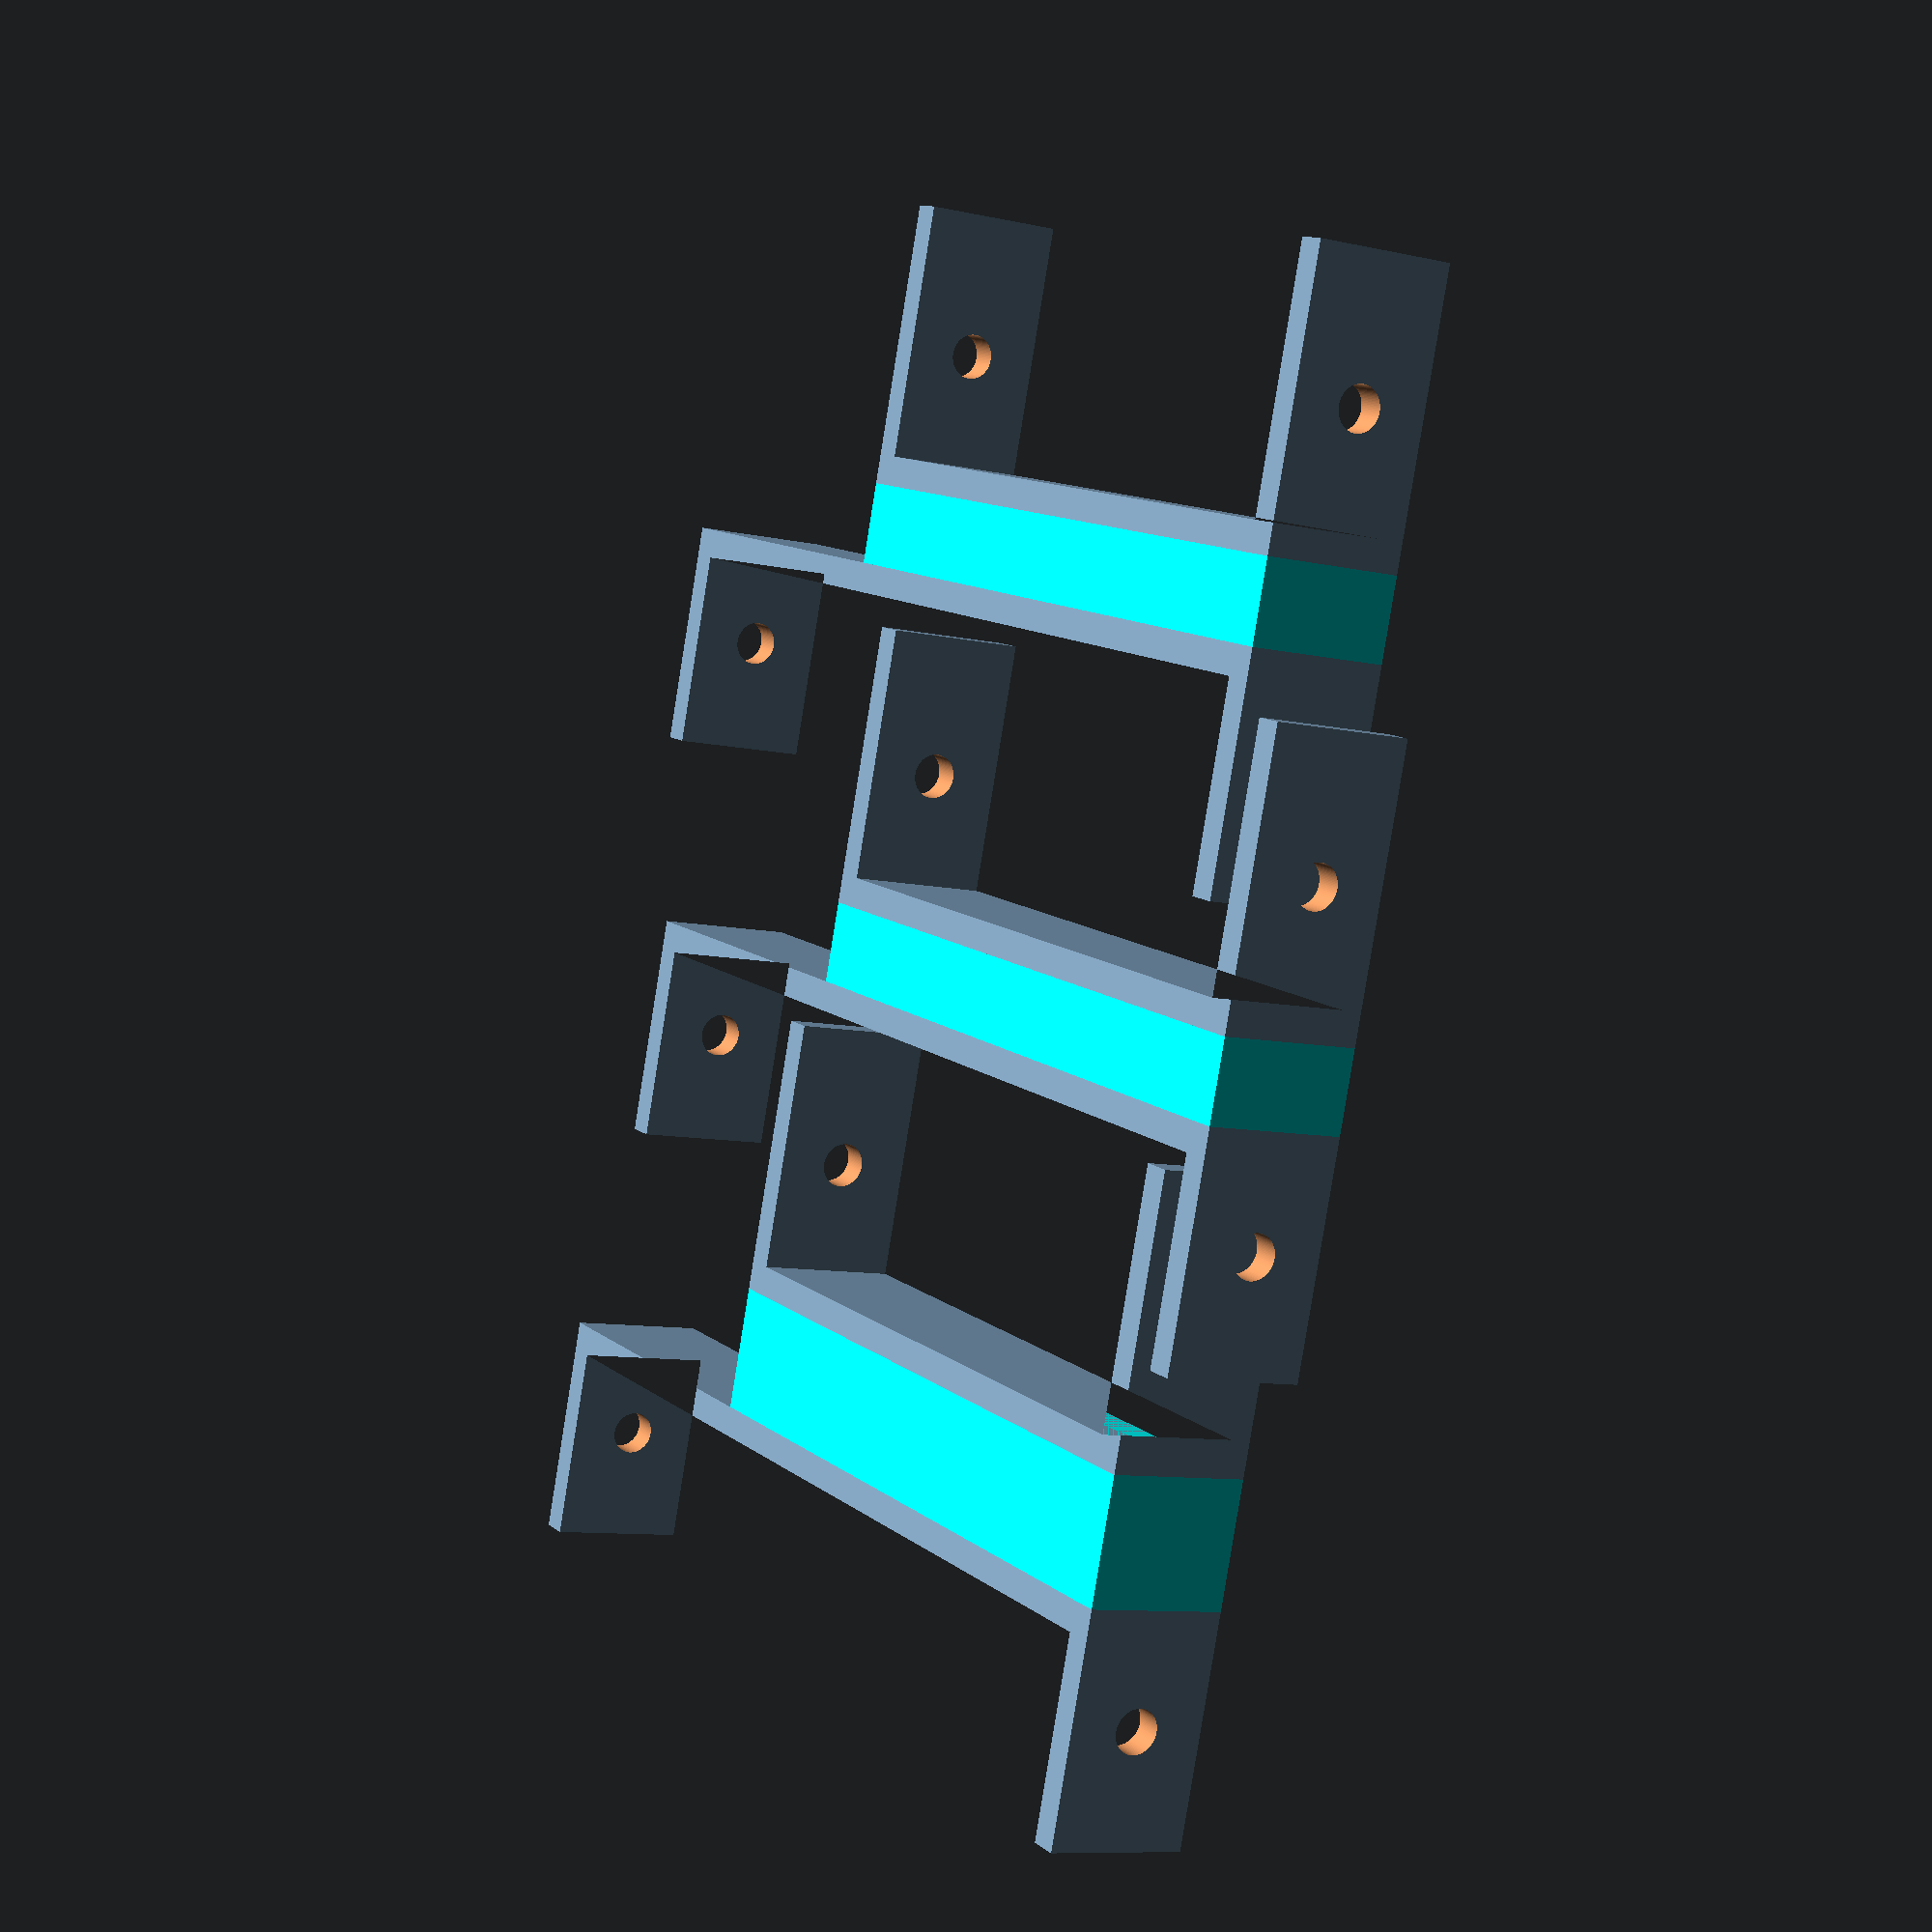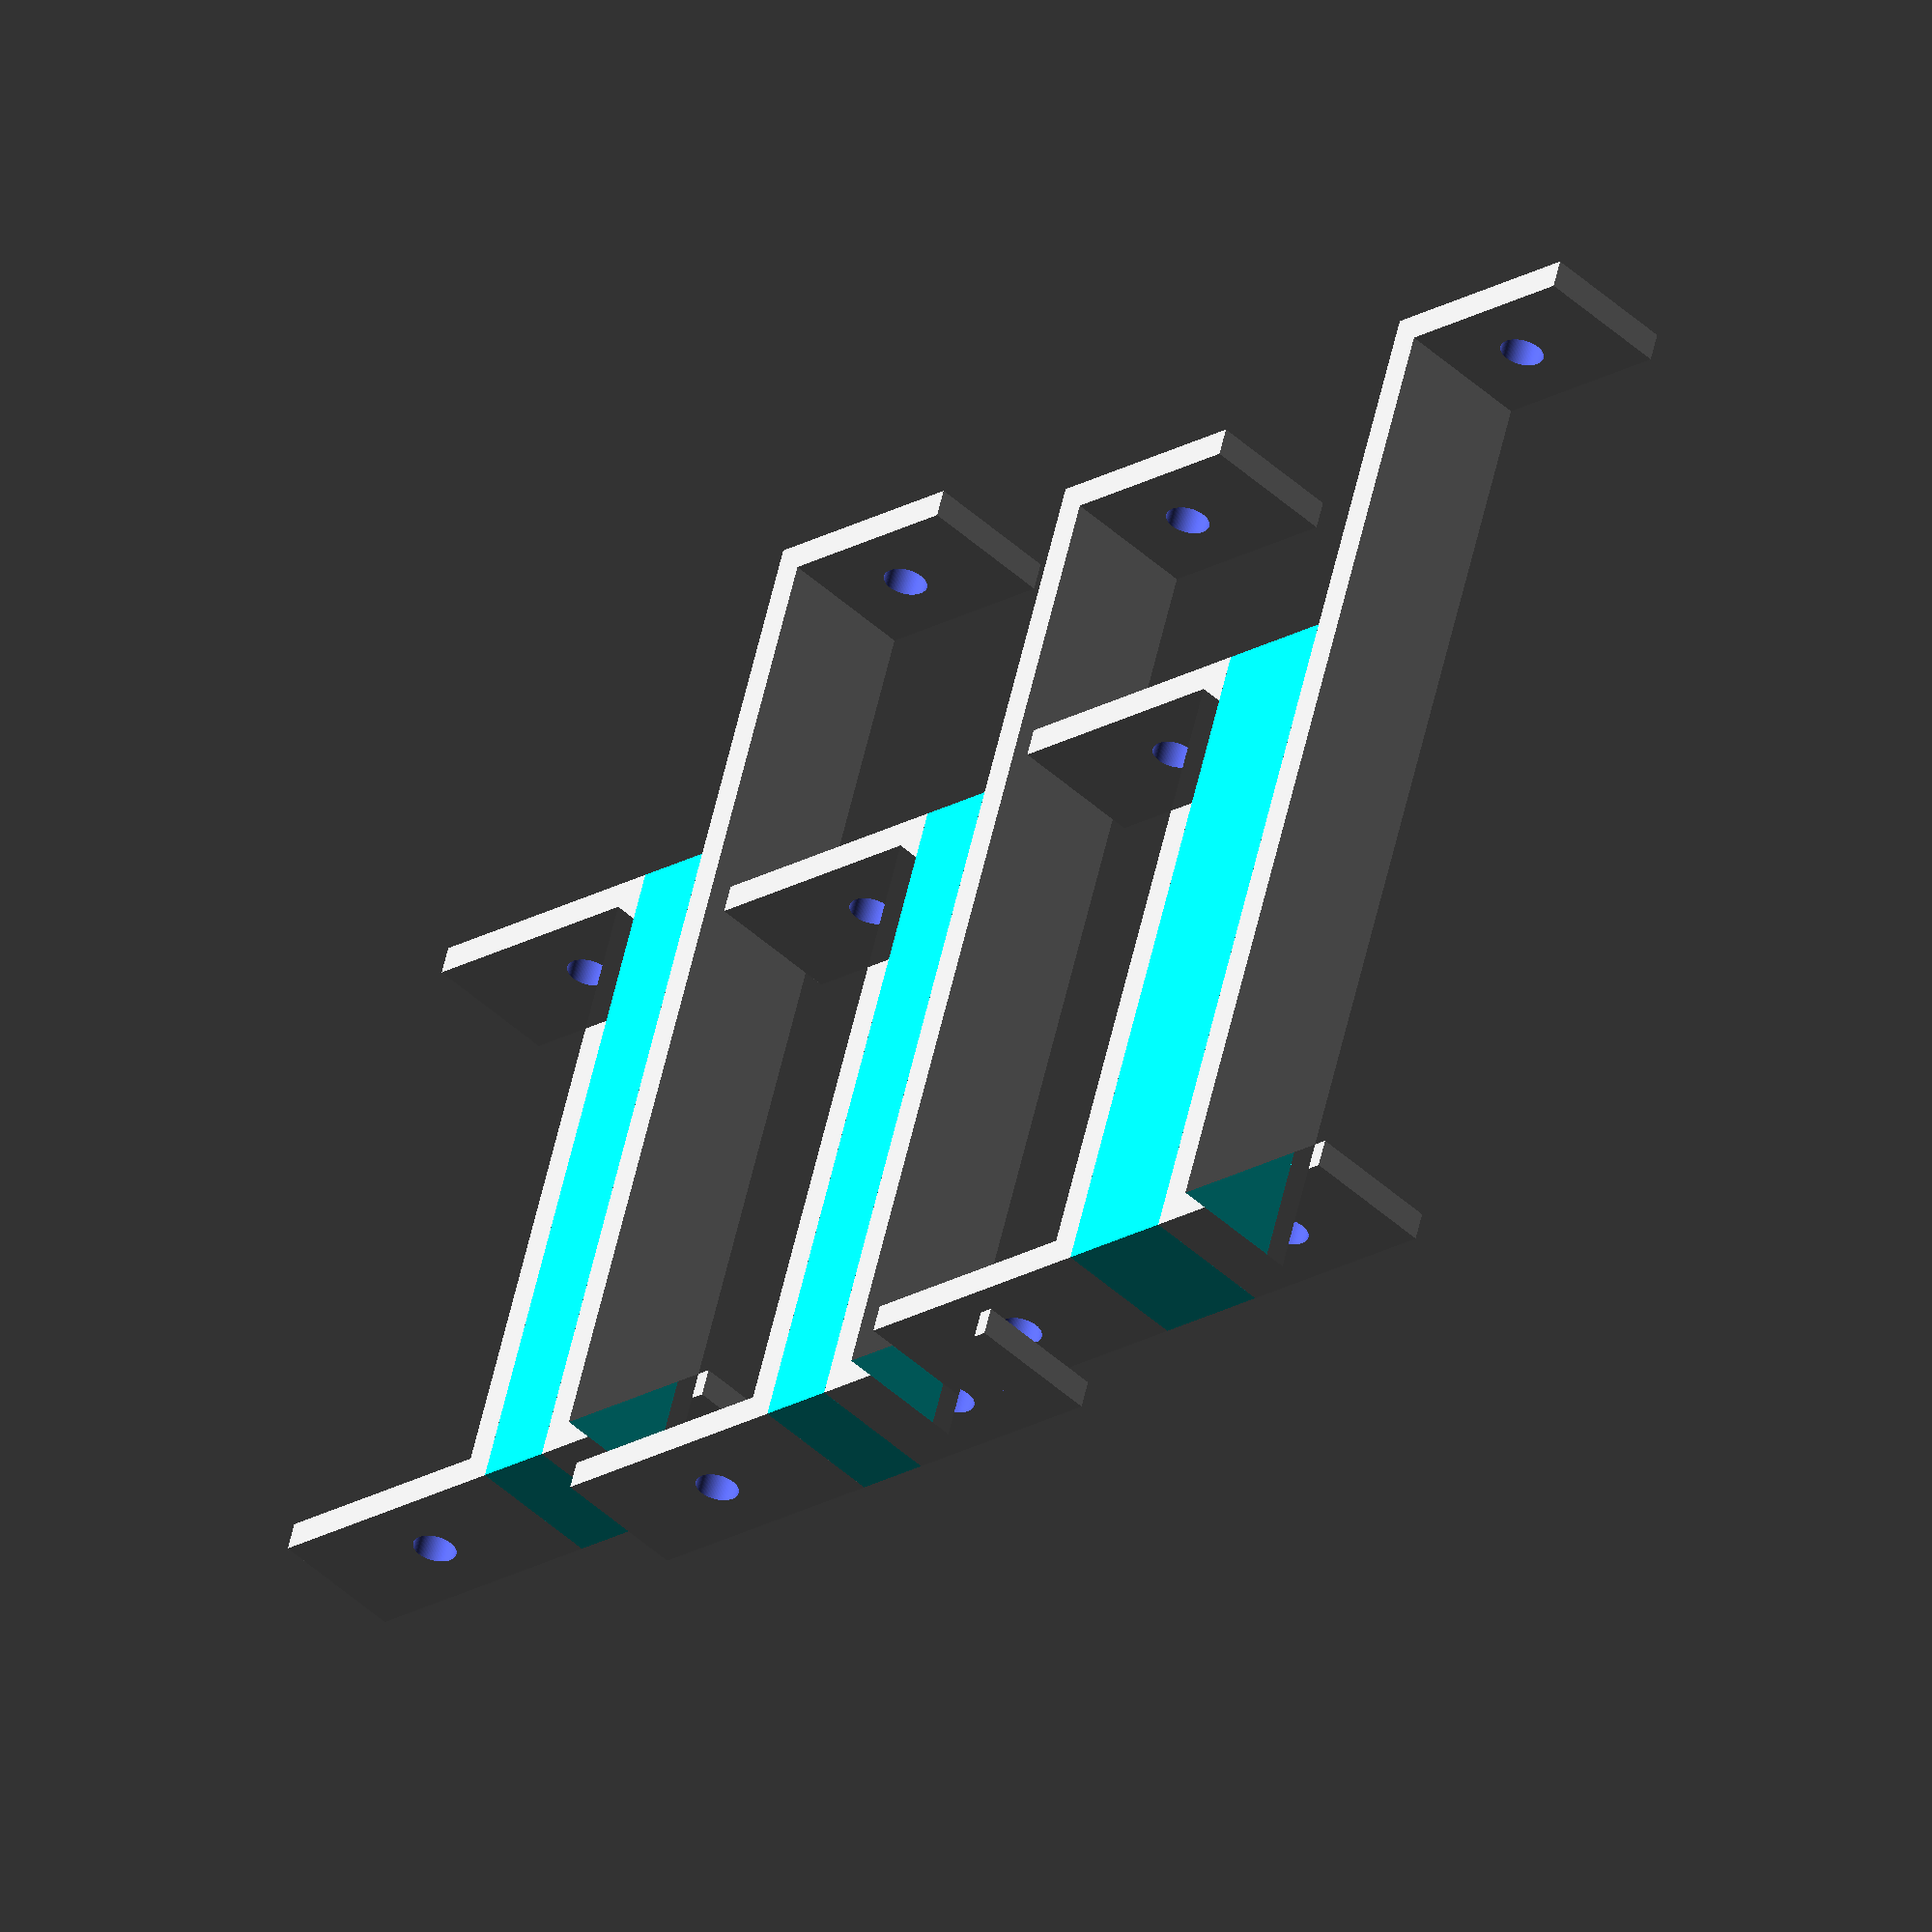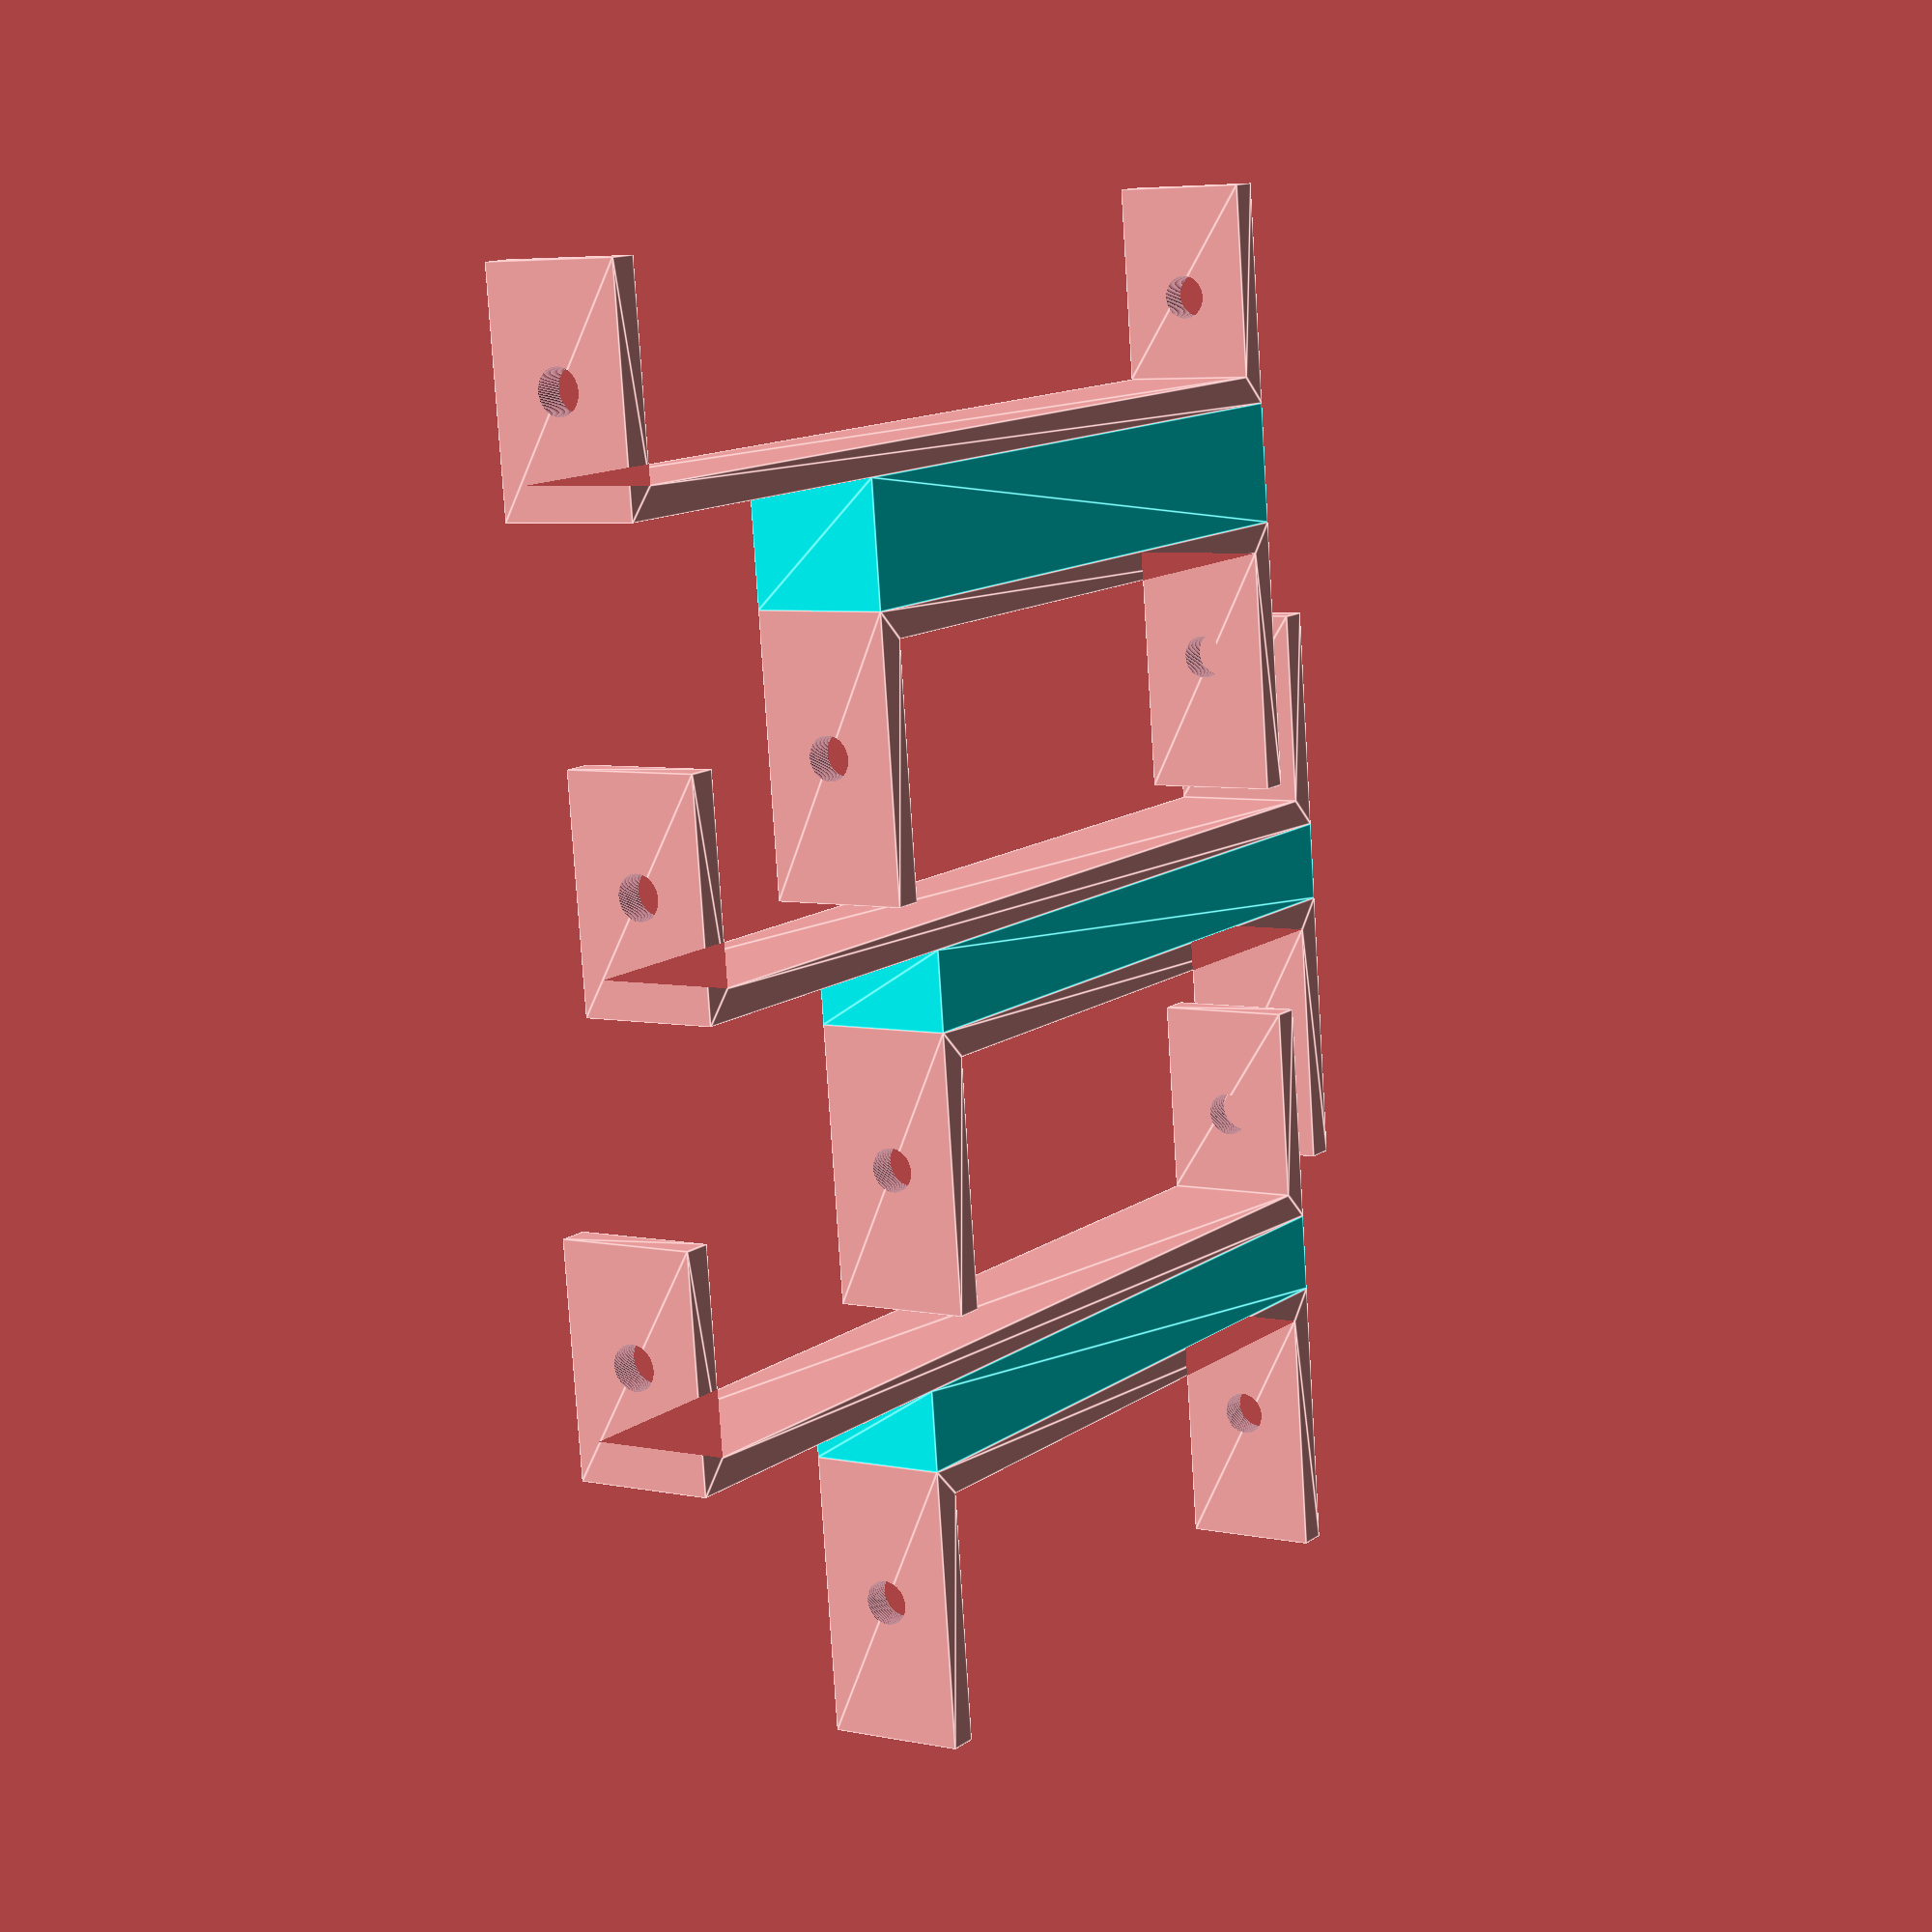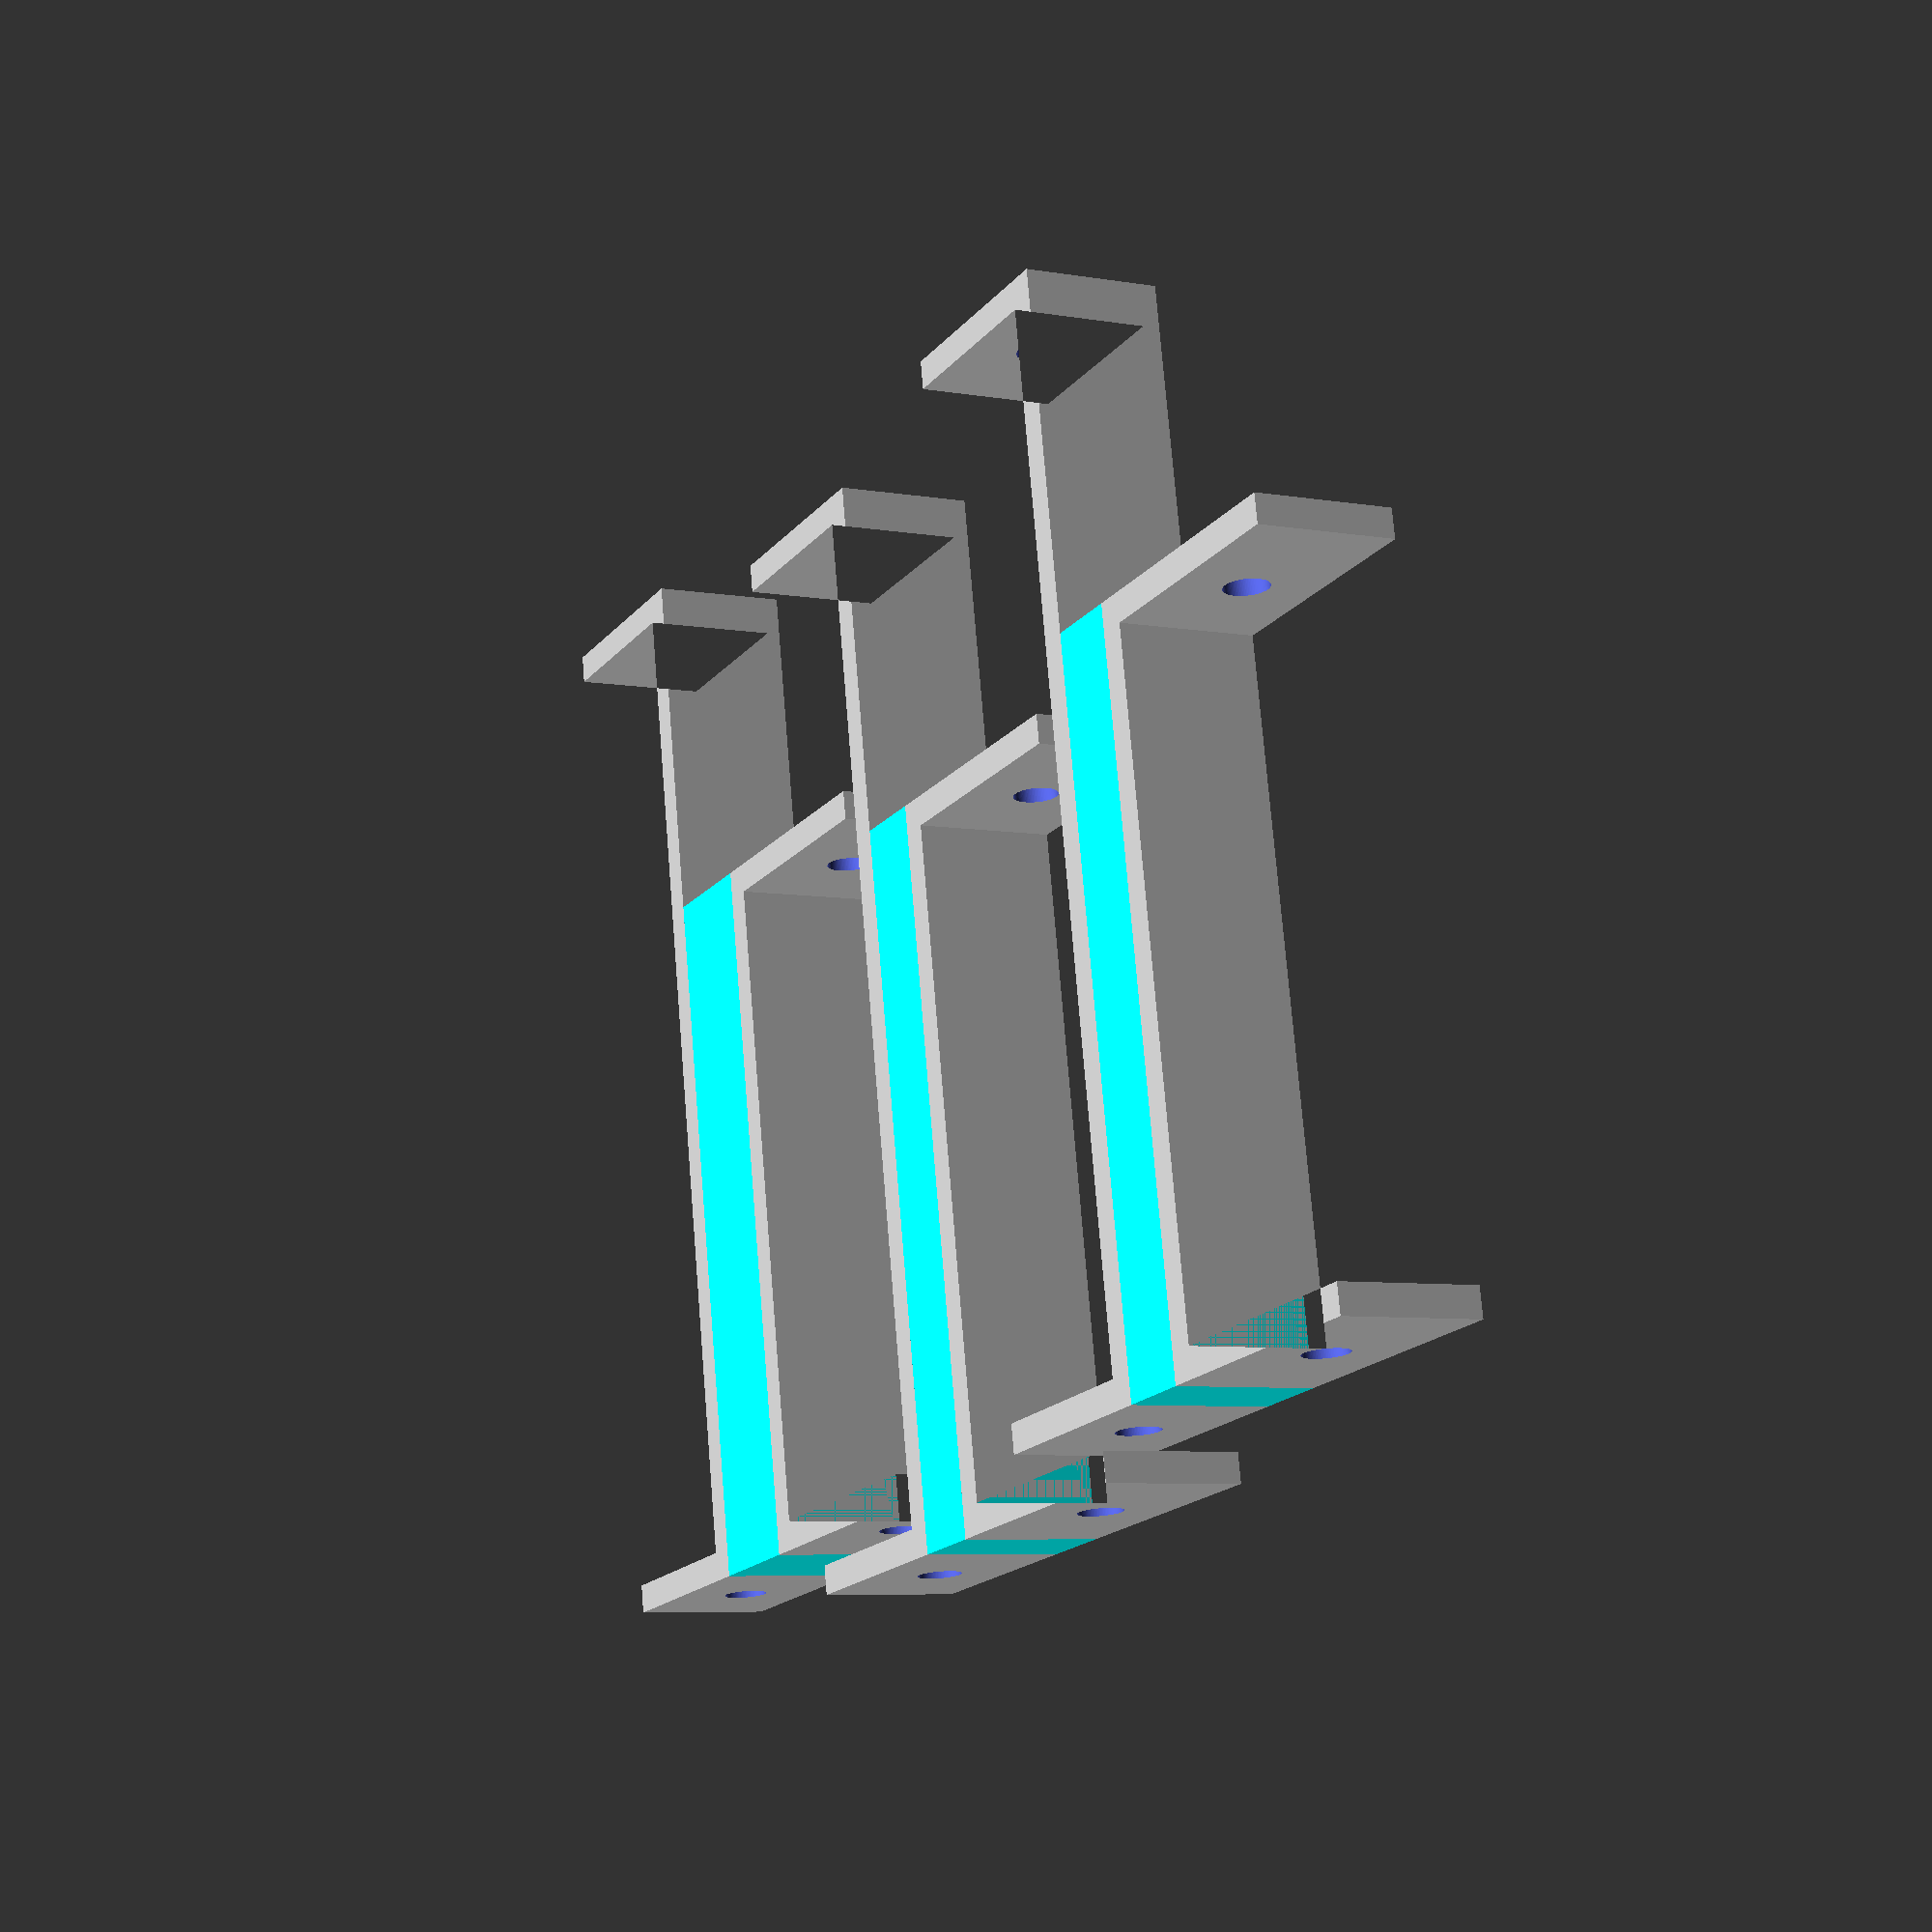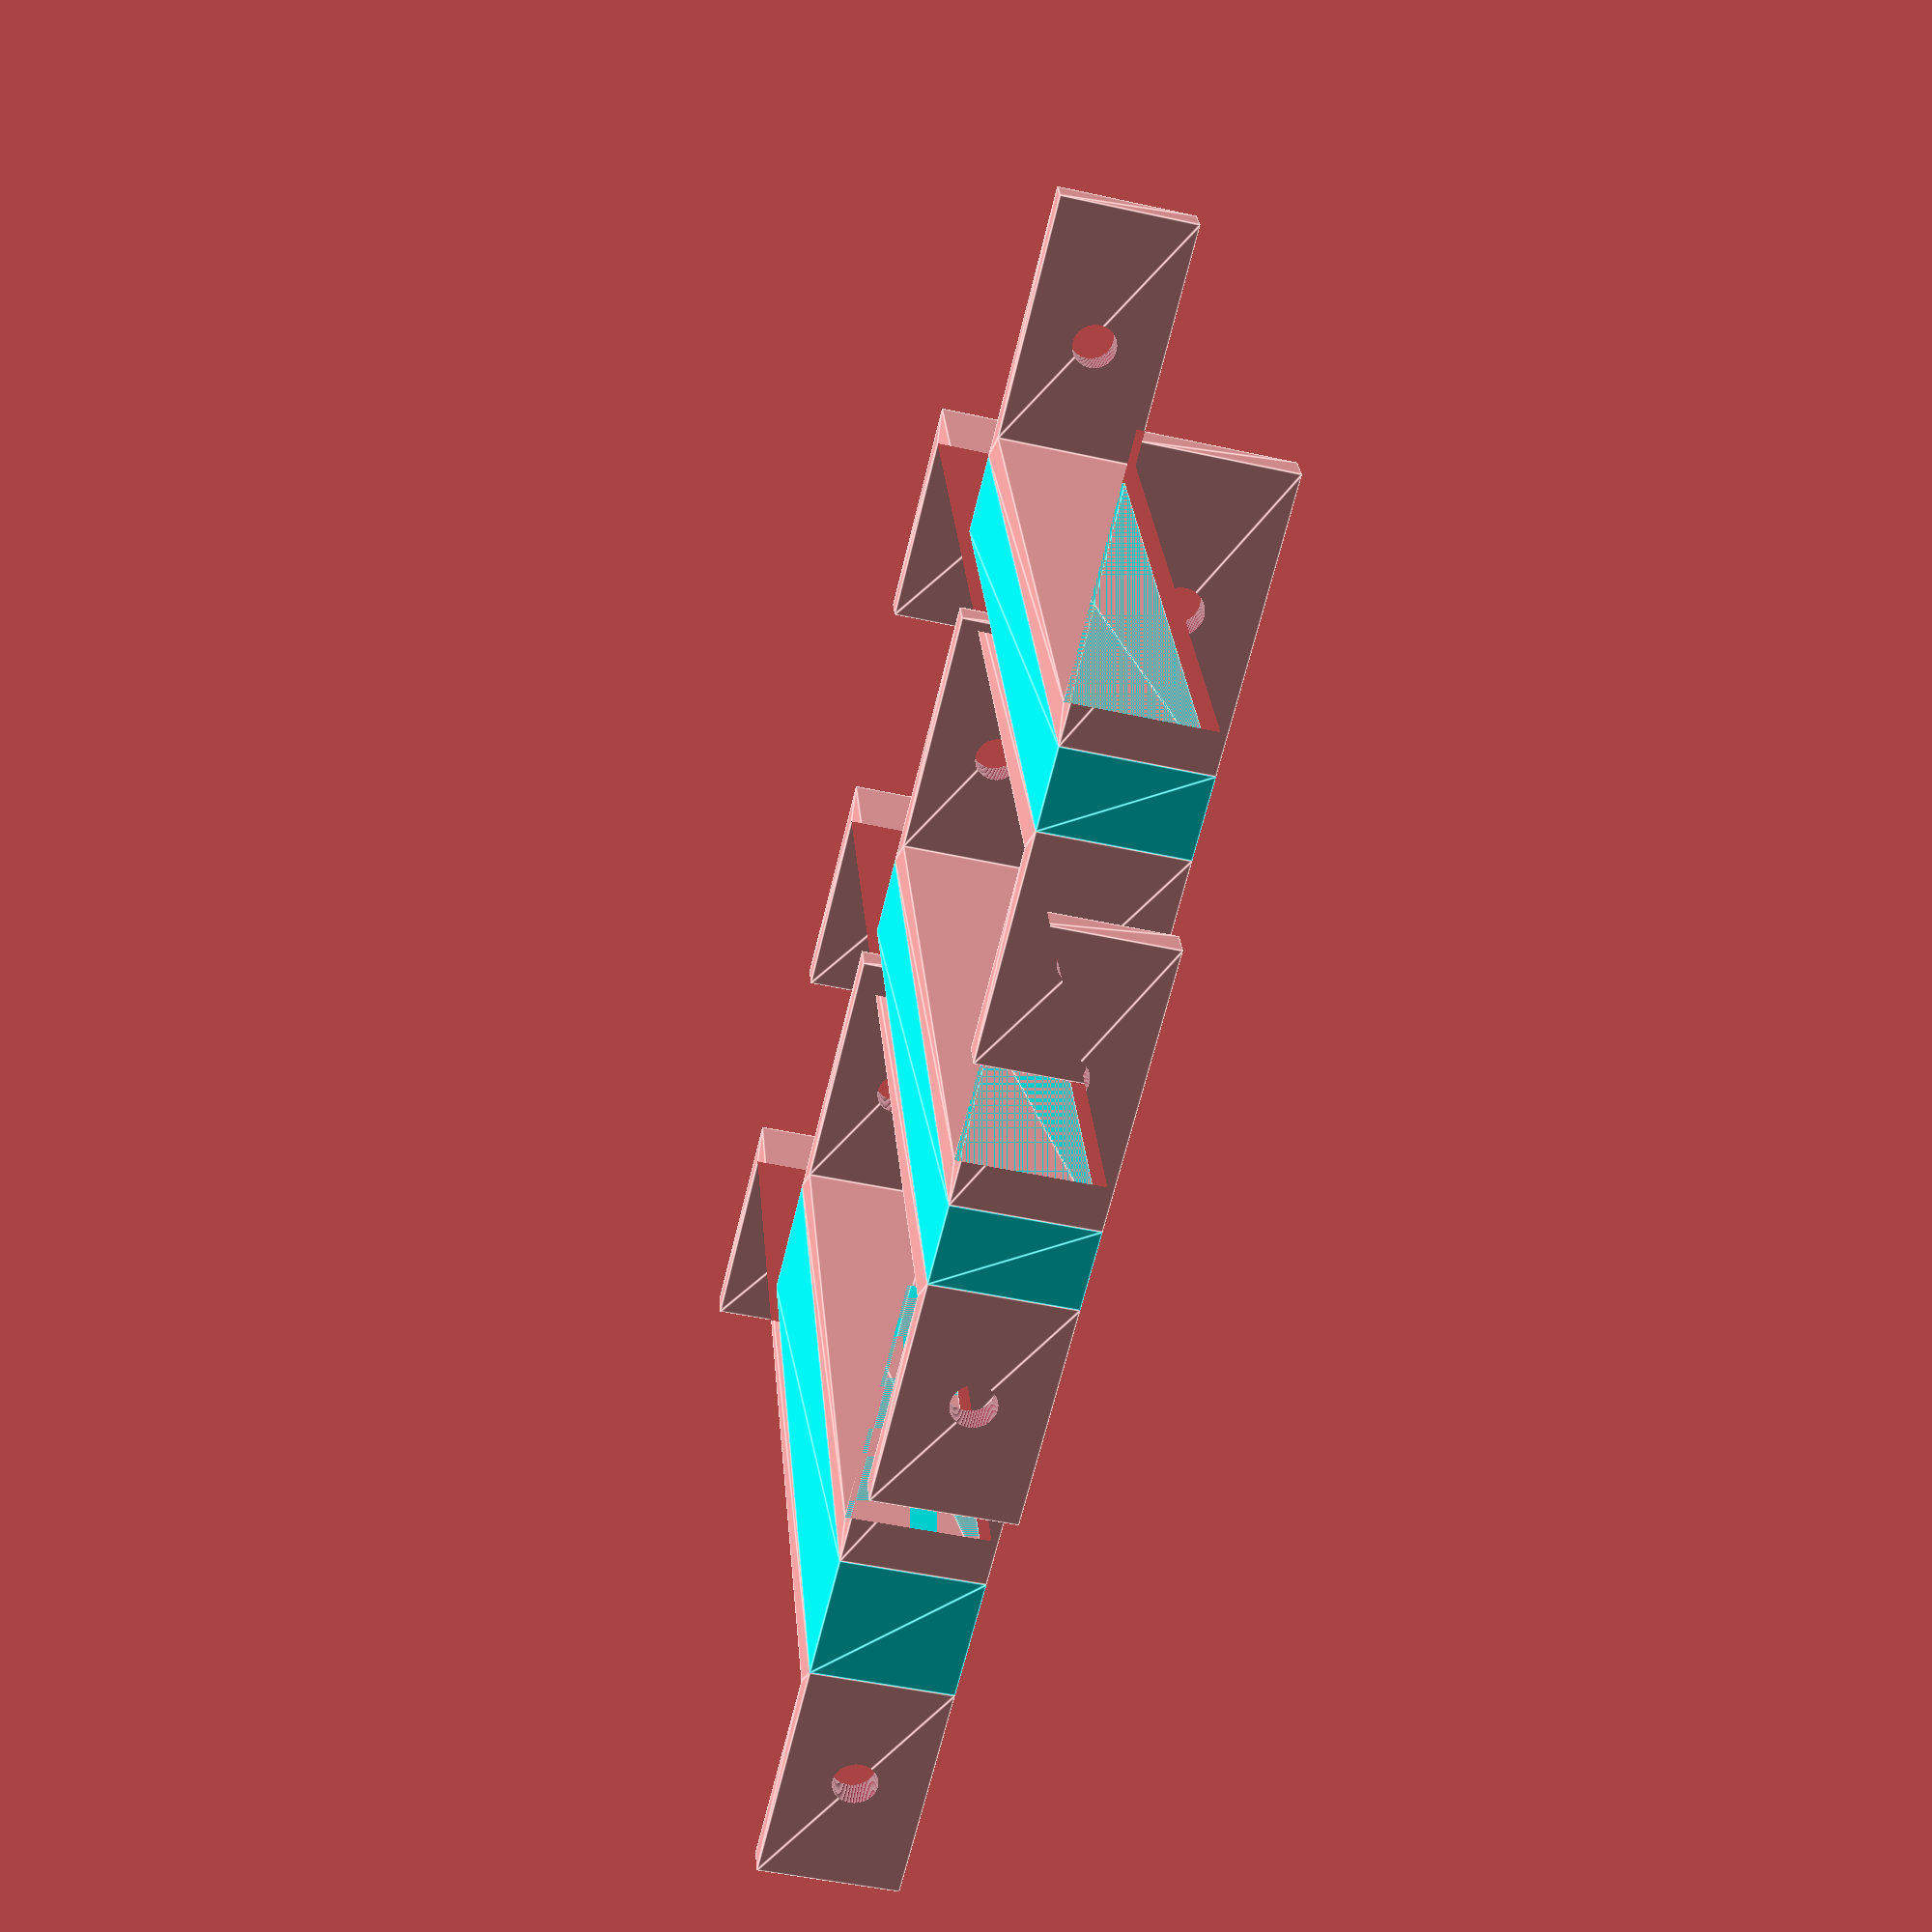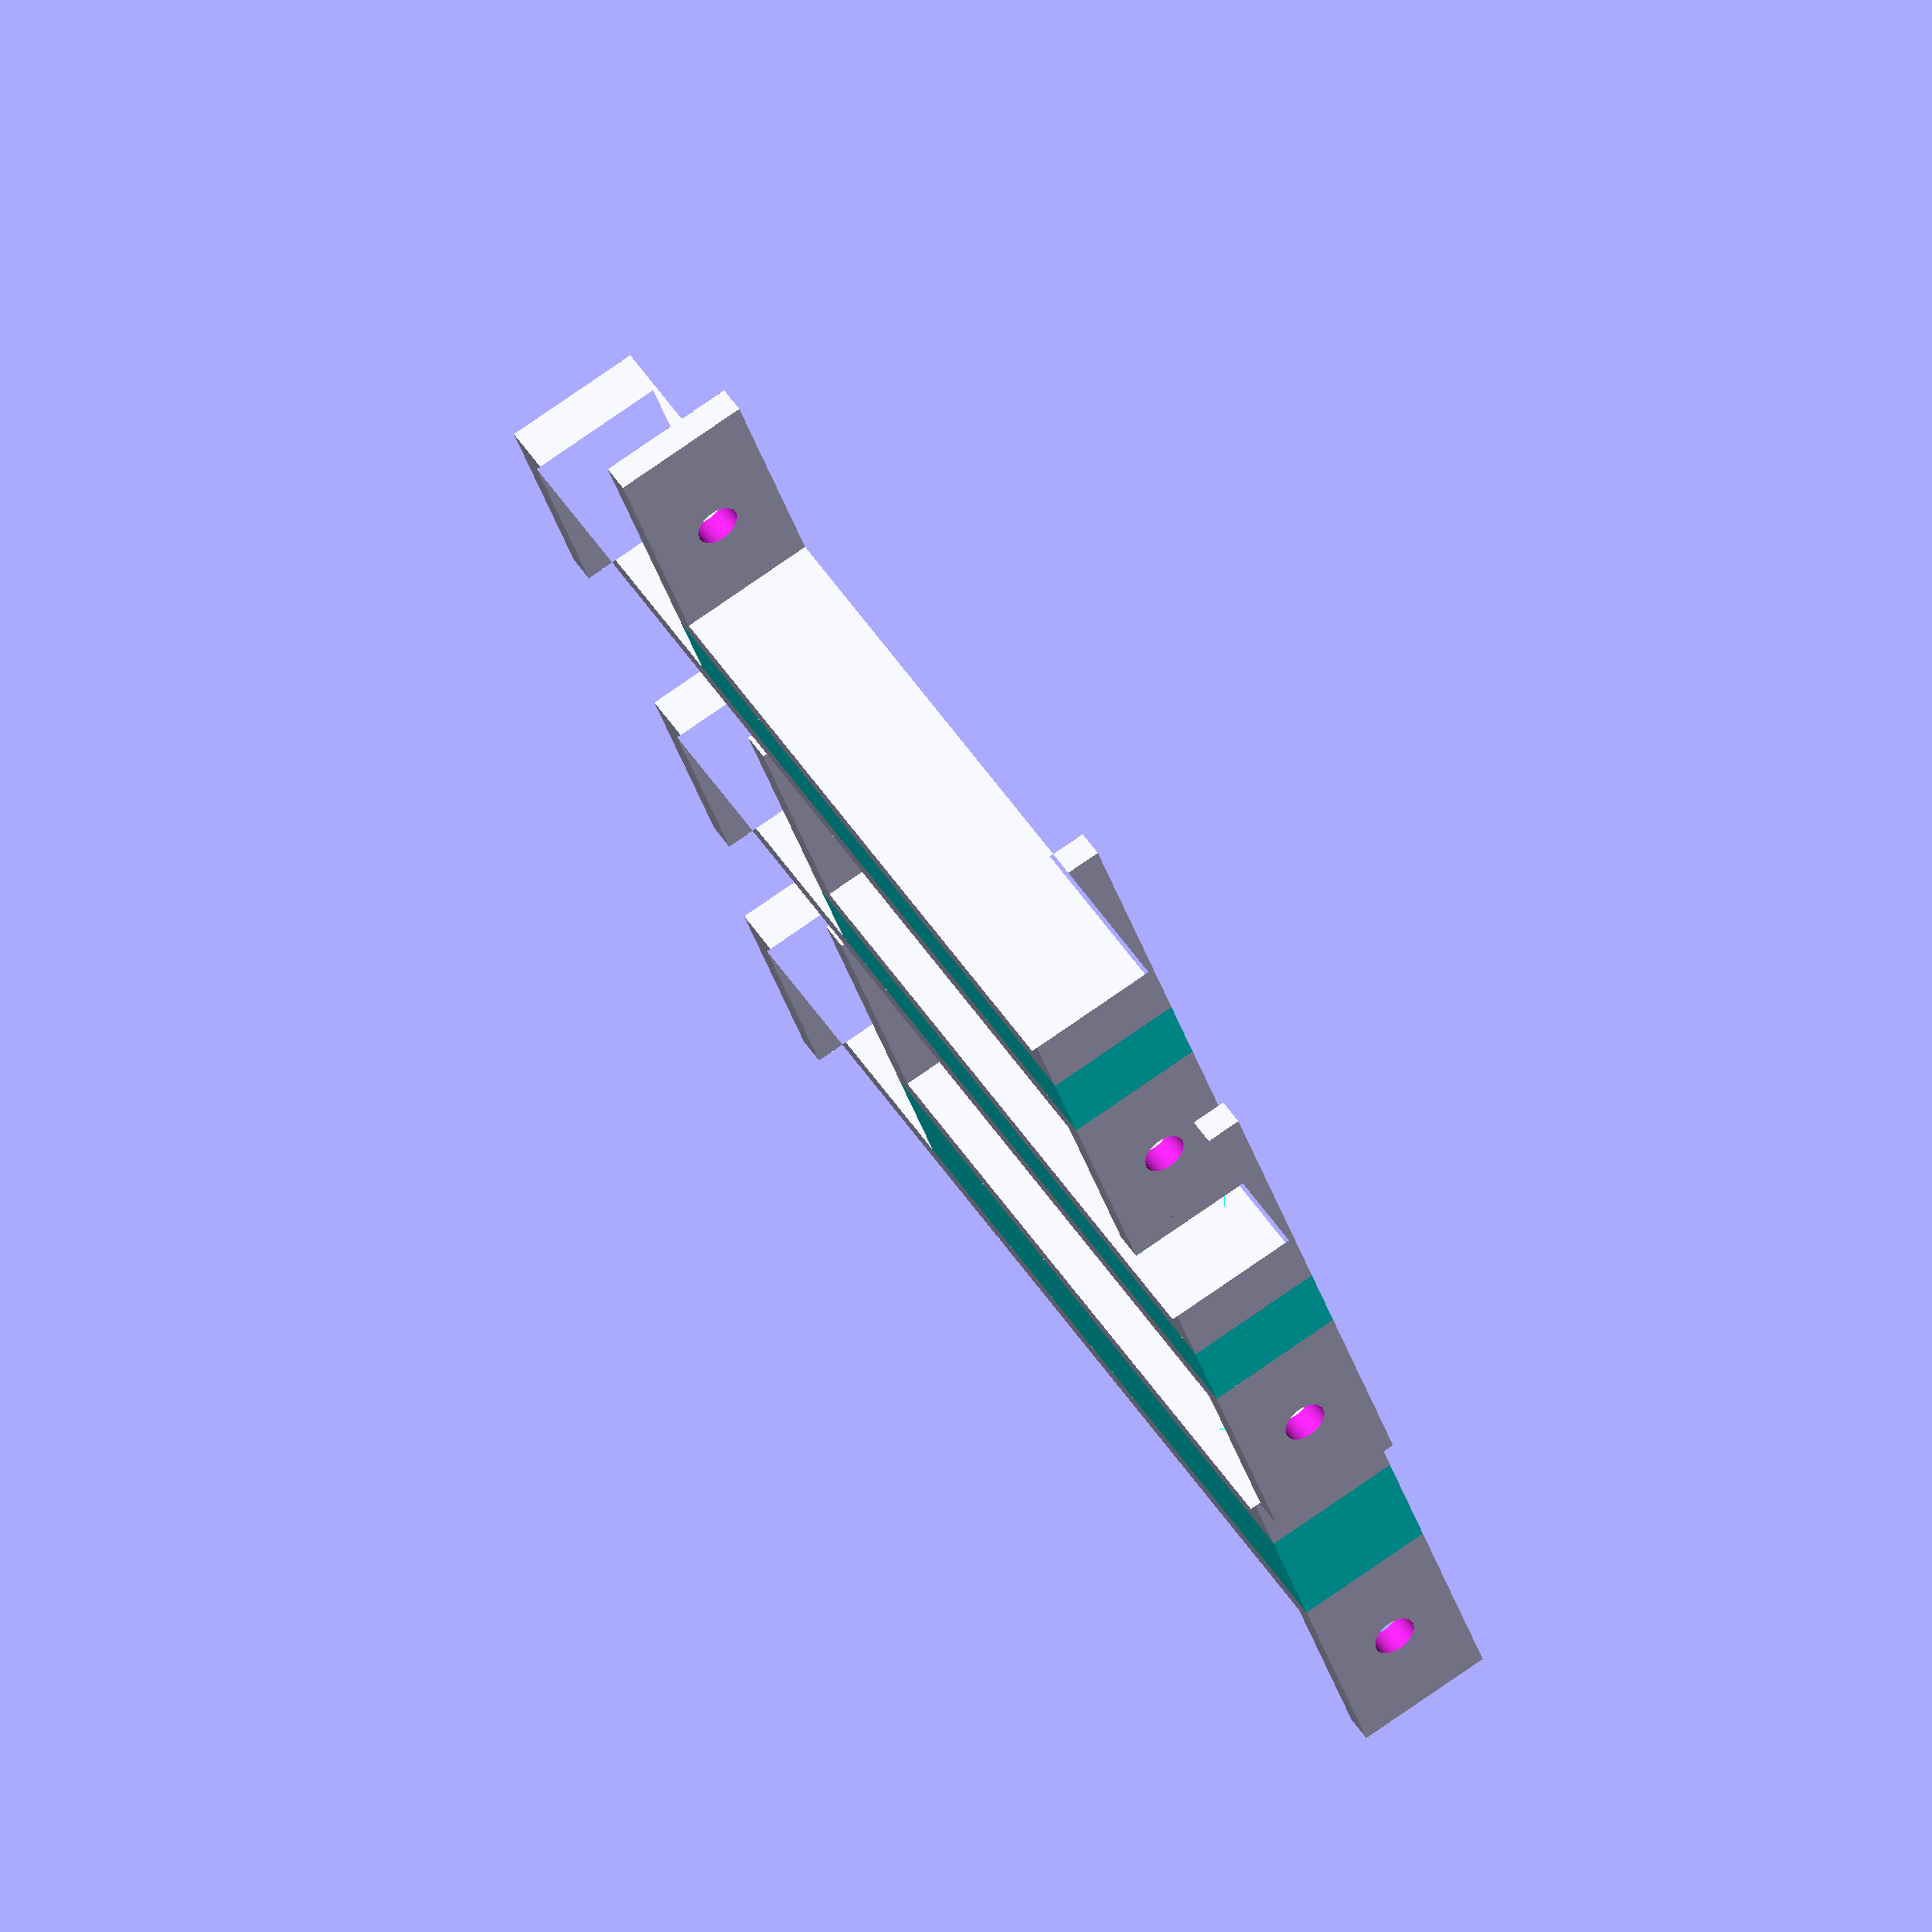
<openscad>
/*
Description : creates spacer brackets used on roof deck trusses. between the 
trekdeck board and treated 2x4. used to keep 2x4 level.
*/

/*****************************************************************************
CONSTANTS
*****************************************************************************/
$fn=100;
PI = 4 * atan2(1,1);
SCREW_RADIUS = 3;

//TreakDeck = TD
TD_WIDTH = 141;
TD_HEIGHT = 31;
TD_RADIUS = 16;
TD_DIMENSIONS = [TD_HEIGHT,TD_WIDTH];
WALL = 4;
BRACKET_LENGTH = 19;
//2x4 wood = TWOx4W
TWOx4W_WIDTH = 91; //adding 2mm having issues with brakets snapping.
TWOx4W_HEIGHT = 38.1;
TWOx4W_DIMENSIONS = [TWOx4W_HEIGHT,TWOx4W_WIDTH];

BASE_OFFSET = TD_HEIGHT + WALL + TWOx4W_HEIGHT + WALL;

SPACER_HEIGHTS=[38,32,25,19,13,6];
SPACER_HEIGHTS_OFFSETS=[0,-2,-8,-20,-38,-60];
SPACER_SIZE_VALUES=[4,8,13,19,25,32,38];

SMALL_METRIC_HEIGHTS = [0,10,15,20,25,30];
SMALL_METRIC_OFFSETS = [0,-35,-60,-85,-100,-110];

LARGE_METRIC_HEIGHTS = [30,35,40,45,50,55];
LARGE_METRIC_OFFSETS = [10,0,0,0,10,20];

MAX_COUNTS = [7,6,5,5,4,4,3];


/*****************************************************************************
FUNCTIONS - code to make reading modules easier to understand.
******************************************************************************/
function half(x) = x/2;
function adjust_dimensions_wall(dimensions, wall) = [dimensions[0]+(2*wall),dimensions[1]+(2*wall)];
function adjustedSpacerHeight(height, wall) = (height > 2*wall) ? height - (2*wall): 0;
function maxCountforSize(size) = MAX_COUNTS[size];
//get the acctual build length
function buildLength(size, count) = ((count + 1) * spacerLength(size)) + TWOx4W_HEIGHT + SPACER_SIZE_VALUES[size] - WALL;
//length for spacer for tight layout.
function spacerLength(size) = TWOx4W_HEIGHT + SPACER_SIZE_VALUES[size];

function getSizeOfSet(index) = SET_DEFINED[index][0];
function getCountOfSet(index) = SET_DEFINED[index][1];
//get spacer length for groups.
function groupSpacerLength(index) = index == 0 ? ((getCountOfSet(0) + 1) * spacerLength(getSizeOfSet(0))) + 5 :
            (
                (getSizeOfSet(index) + 1) * spacerLength(getSizeOfSet(index)) + 
                groupSpacerLength(index-1)
            ) + 5 ;

/*****************************************************************************
Directives - defines what to build with optional features.
*****************************************************************************/
INCLUDE_THING = 0;
BUILD_SUIT = 0; //current set in use.
BUILD_SINGLE_SMALL = 0;
BUILD_SET = 2; //0 = do nothing; 1 = single BUILD_SIZE set; 2 = set of SET_DEFINED.
BUILD_SIZE = 5;
BUILD_COUNT = MAX_COUNTS[BUILD_SIZE];
SET_DEFINED = [[3,1],[4,0]];
BUILD_SIDE_SET = 1;
BUILD_WAVE_SPACER = 0;

/*****************************************************************************
MAIN SUB - where the instructions start.
*****************************************************************************/
build();

/*****************************************************************************
MODULES: - the meat of the project.
*****************************************************************************/
module build()
{
    if(BUILD_SINGLE_SMALL) H_Bracket(SPACER_SIZE_VALUES[BUILD_SIZE]);
    if(BUILD_SUIT) create_suit(SPACER_HEIGHTS, SPACER_HEIGHTS_OFFSETS,5,2);

    if(BUILD_SET ==1) 
    {
        translate([TWOx4W_HEIGHT + SPACER_SIZE_VALUES[BUILD_SIZE] - WALL, 0, 0]) 
        build_single_set(BUILD_SIZE, BUILD_COUNT);
    }
    if(BUILD_SET > 1)
    {
        build_single_set(getSizeOfSet(0), getCountOfSet(0));
        
        if(getSizeOfSet(1)> 0)
        {
            translate([groupSpacerLength(0), 0, 0])
            build_single_set(getSizeOfSet(1), getCountOfSet(1));
        }

        if(getSizeOfSet(2)> 0)
        {
            translate([groupSpacerLength(1), 0, 0])
            build_single_set(getSizeOfSet(2), getCountOfSet(2));        
        }

        if(getCountOfSet(3)> 0)
        {
            translate([groupSpacerLength(2), 0, 0])
            build_single_set(getSizeOfSet(3), getCountOfSet(3));        
        }
    }

    if(BUILD_WAVE_SPACER) buildWaveSpacer();
    
}

module buildWaveSpacer() 
{
    Side_Stacked_Bracket(13);
}

module build_single_set(size, count) 
{
    echo(size=size, count=count, spacerLength=spacerLength(size), buildLength=buildLength(size,count));
    for (i=[0:count]) 
    {
        if(BUILD_SIDE_SET)
        {
            translate([(i * spacerLength(size)) , i%2 != 0 ? WALL*2 : 0, 0]) 
            Side_Stacked_Bracket(SPACER_SIZE_VALUES[size]);
        }
        else
        {
            translate([(i * spacerLength(size)) , 0, 0]) 
            H_Bracket(SPACER_SIZE_VALUES[size]);            
        }

    }
}

module build_set(set) 
{
    
}

module create_suit(heights, customOffsets, max = 5, min = 0) {
    
    for ( i = [min:max]) 
    {
        echo(i,SPACER_HEIGHTS[i]);
        translate([(i * BASE_OFFSET) + heights[i] + customOffsets[i], 0, 0]) 
        H_Bracket(heights[i]);
    }
}

module H_Bracket(spacerHeight)
{
    translate([0.5*TD_HEIGHT, 0, 0]) 
    u_bracket(TD_DIMENSIONS, WALL, BRACKET_LENGTH );

    if (spacerHeight > WALL) 
    {
        translate([-(WALL + adjustedSpacerHeight(spacerHeight,WALL)/2), 0, 0]) 
        color("Aqua") spacer(TWOx4W_DIMENSIONS, BRACKET_LENGTH, adjustedSpacerHeight(spacerHeight,WALL));

        translate([-(0.5 * TWOx4W_HEIGHT + 2*WALL + adjustedSpacerHeight(spacerHeight,WALL)), 0, 0]) 
        rotate([0, 0, 180])         
        u_bracket(TWOx4W_DIMENSIONS, WALL, BRACKET_LENGTH );
    }
    else
    {
        translate([-(0.5 * TWOx4W_HEIGHT + WALL), 0, 0]) 
        rotate([0, 0, 180])         
        color("LightCyan") u_bracket(TWOx4W_DIMENSIONS, WALL, BRACKET_LENGTH );
    }
}

module Side_Stacked_Bracket(spacerHeight)
{
    //TD bracket.
    translate([0.5*TD_HEIGHT, 0, 0]) 
    u_bracket(TD_DIMENSIONS, WALL, BRACKET_LENGTH );

    if (spacerHeight > WALL) 
    {
        translate([-(WALL + adjustedSpacerHeight(spacerHeight,WALL)/2), half(TD_WIDTH-TWOx4W_WIDTH), 0]) 
        color("Aqua") spacer(TWOx4W_DIMENSIONS, BRACKET_LENGTH, adjustedSpacerHeight(spacerHeight,WALL));

        //TWOx4W
        translate([-(0.5 * TWOx4W_HEIGHT + 2*WALL + adjustedSpacerHeight(spacerHeight,WALL)), half(TD_WIDTH-TWOx4W_WIDTH), 0]) 
        rotate([0, 0, 180])         
        u_bracket(TWOx4W_DIMENSIONS, WALL, BRACKET_LENGTH );
    }
    else
    {
        translate([-(0.5 * TWOx4W_HEIGHT + WALL), half(TD_WIDTH-TWOx4W_WIDTH), 0]) 
        rotate([0, 0, 180])         
        color("LightCyan") u_bracket(TWOx4W_DIMENSIONS, WALL, BRACKET_LENGTH );
    }
}

module u_bracket(dimensions, wall, length)
{
    difference()
    {
        linear_extrude(height = length)
        difference()
        {
            square(adjust_dimensions_wall(dimensions, wall),center = true);

            square(dimensions,center = true);
            translate([0.5*dimensions[0], -1, 0]) 
            {
                square([2*wall,adjust_dimensions_wall(dimensions, wall)[1]+wall], center = true);    
            }
        }
        
        //create screwhole
        translate([-4, 0, length/2]) 
        rotate([90, 0, 0]) 
        {
            cylinder(r=SCREW_RADIUS, h=dimensions[1]*1.5, center=true);            
        }
    }
}

///
module spacer(dimensions, length, value) 
{
    linear_extrude(height = length)
    square([value,adjust_dimensions_wall(dimensions,WALL)[1]],center = true);
}
</openscad>
<views>
elev=189.3 azim=288.0 roll=120.9 proj=p view=solid
elev=225.6 azim=342.6 roll=316.7 proj=o view=solid
elev=174.7 azim=96.5 roll=56.7 proj=p view=edges
elev=6.7 azim=169.7 roll=62.9 proj=p view=wireframe
elev=46.3 azim=161.6 roll=75.7 proj=p view=edges
elev=101.4 azim=242.9 roll=124.7 proj=o view=wireframe
</views>
